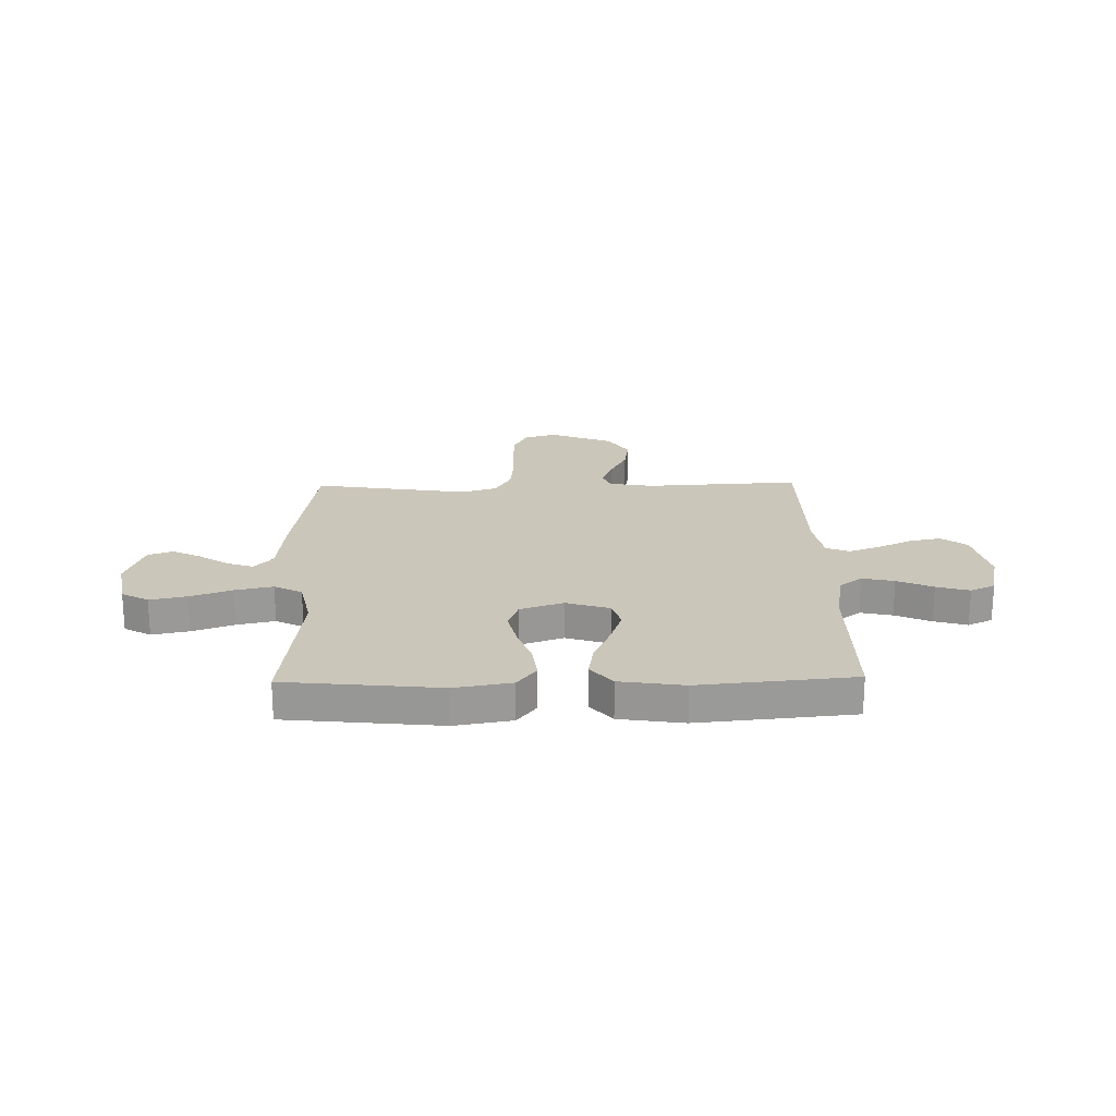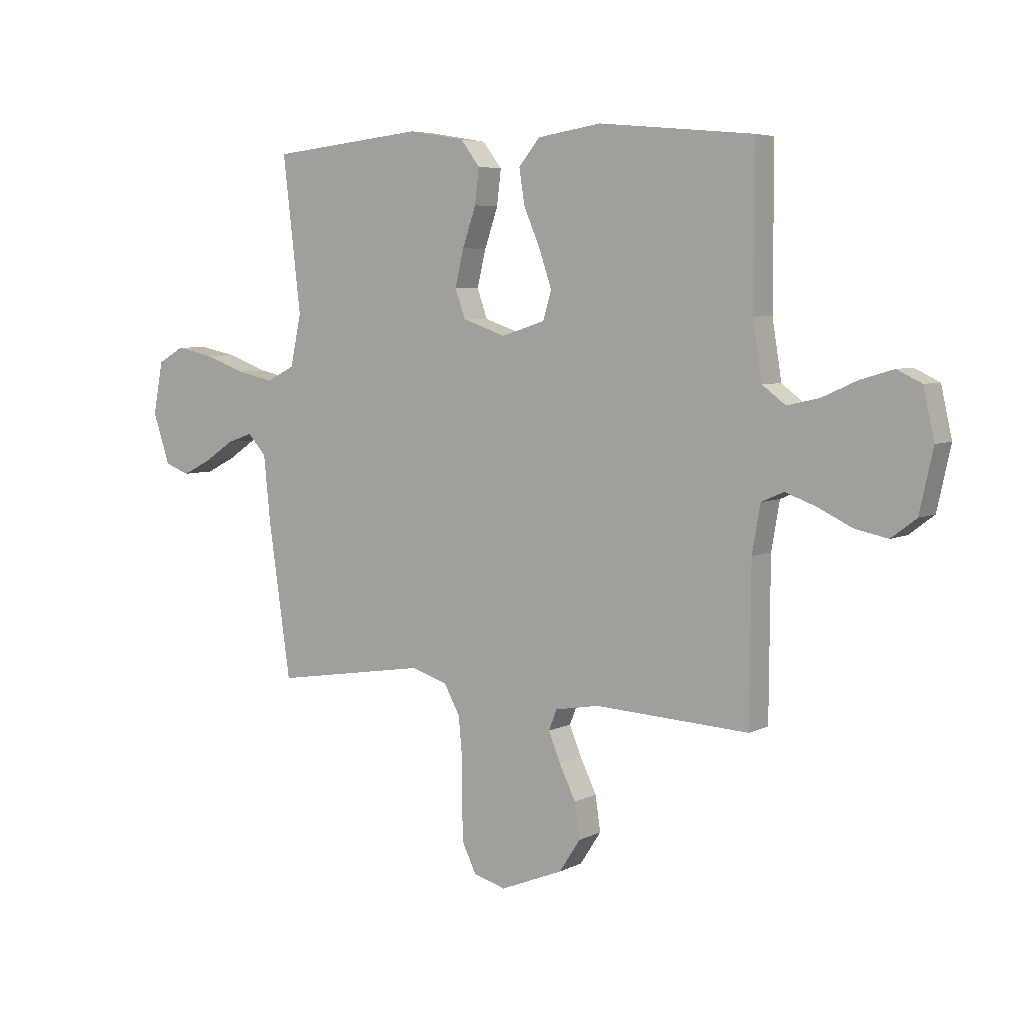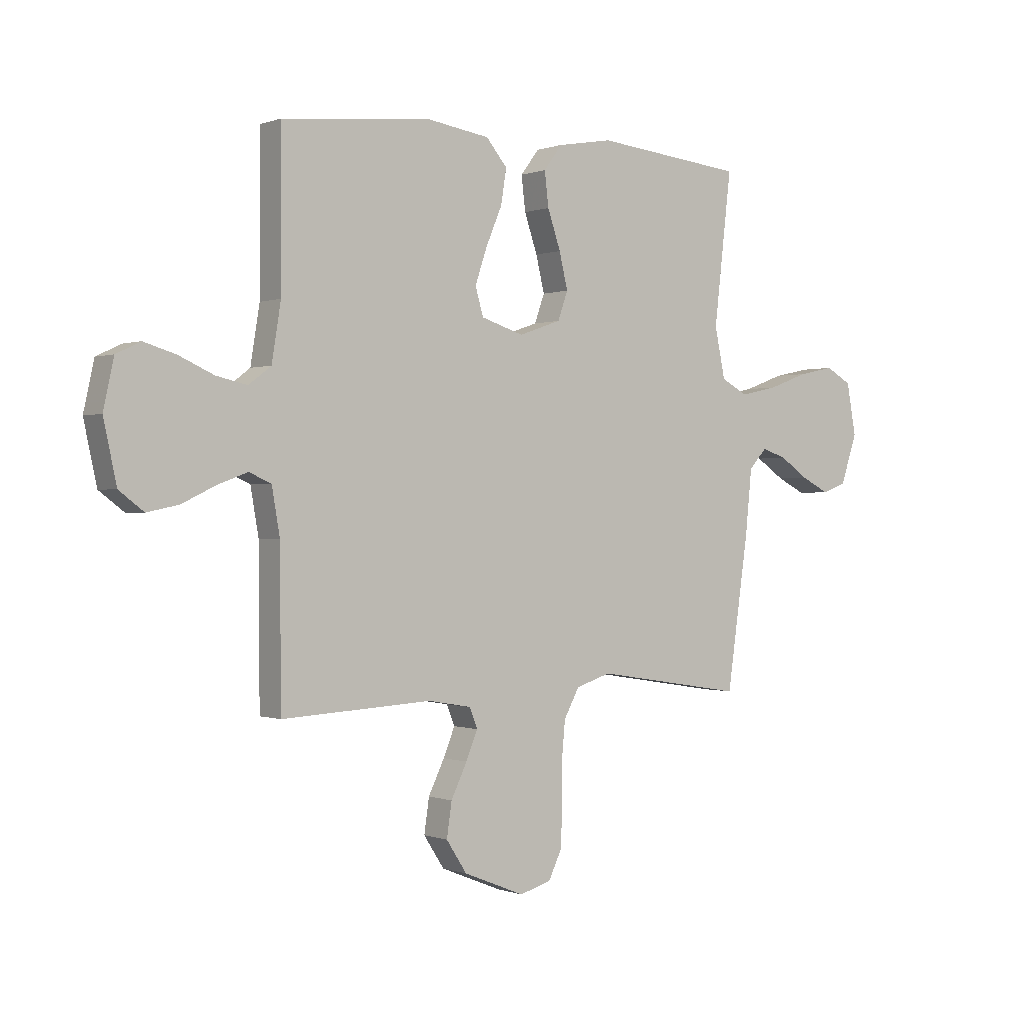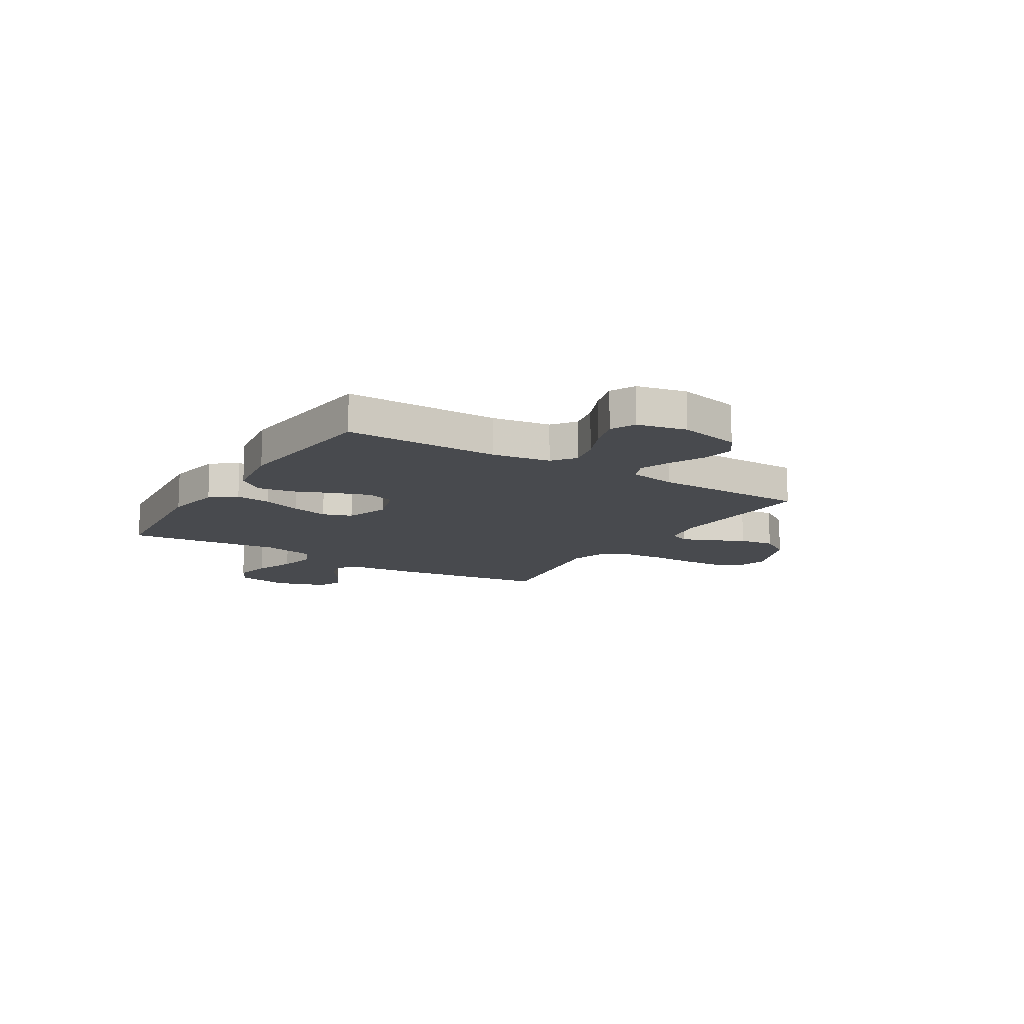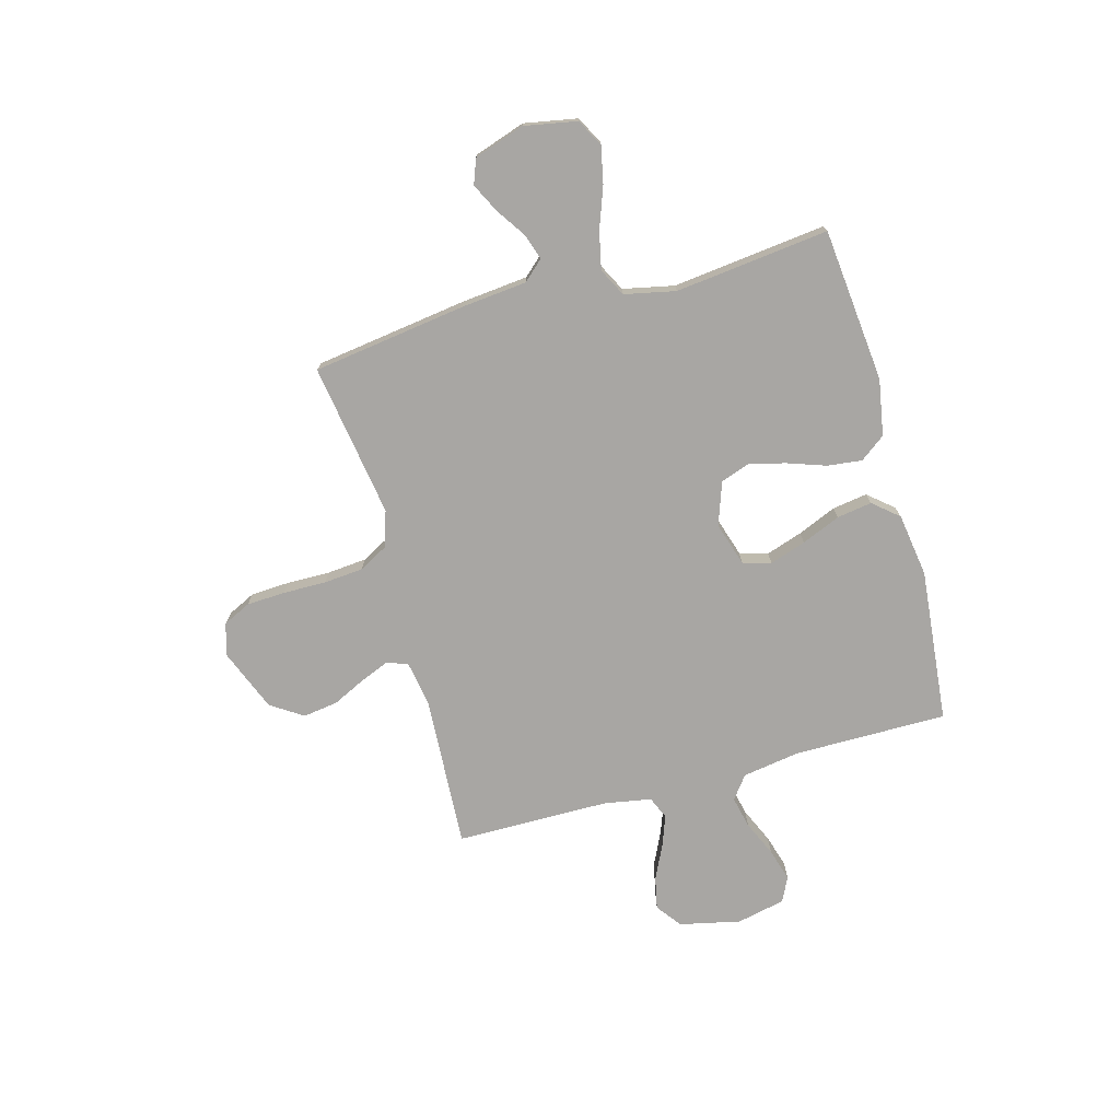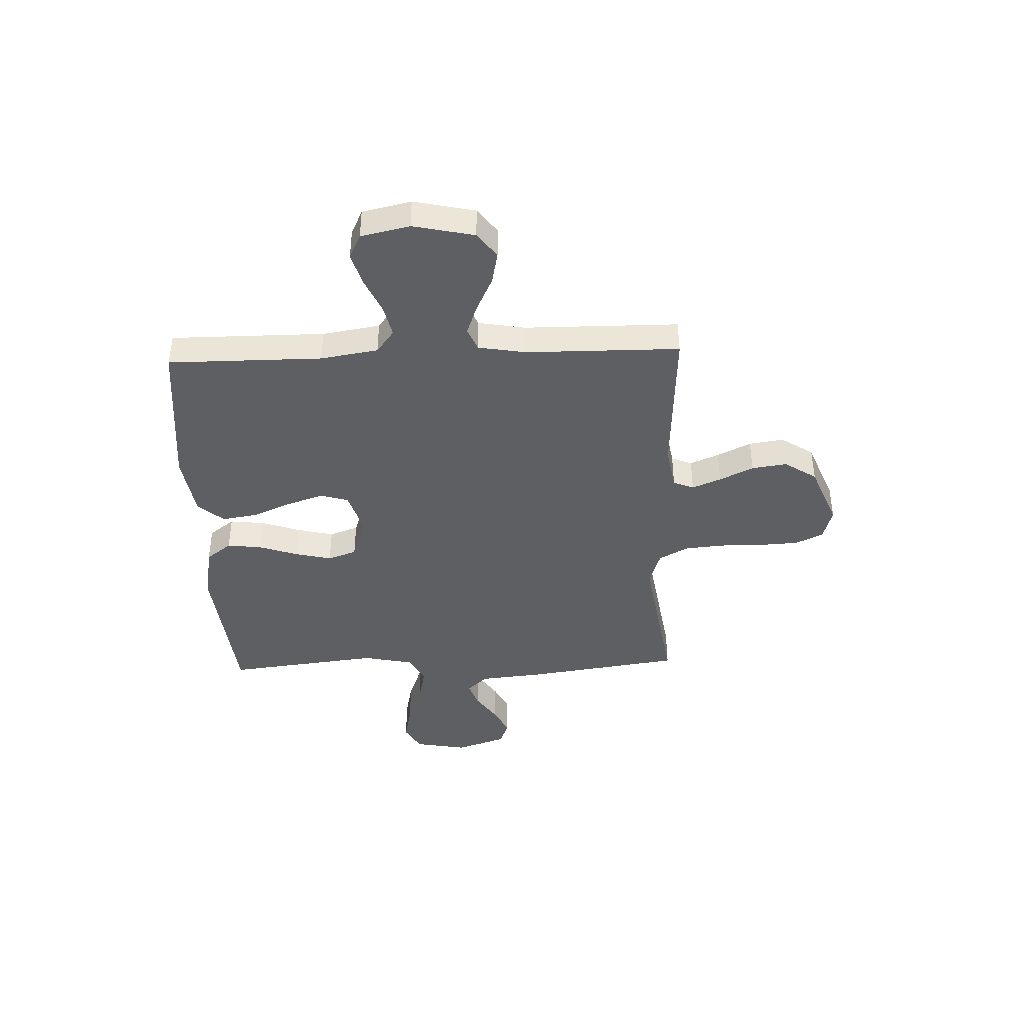
<metadata>
{"format":"obj","ext":"obj","renderer":"f3d","projection":"perspective","resolution":1024,"background":"white","views":[{"elev":21.2,"azim":-1.2,"up":"+Y"},{"elev":5.4,"azim":33.9,"up":"+Z"},{"elev":-0.0,"azim":143.4,"up":"+Z"},{"elev":-13.1,"azim":58.1,"up":"+Y"},{"elev":-74.3,"azim":-74.7,"up":"+Y"},{"elev":-41.6,"azim":92.1,"up":"+Y"}]}
</metadata>
<code>
v 0.5 0.07 -0.5
v 0.2 0.07 -0.484
v 0.114 0.07 -0.499
v 0.098 0.07 -0.539
v 0.121 0.07 -0.595
v 0.153 0.07 -0.661
v 0.163 0.07 -0.729
v 0.122 0.07 -0.792
v 0 0.07 -0.841
v -0.063 0.07 -0.823
v -0.089 0.07 -0.769
v -0.093 0.07 -0.693
v -0.092 0.07 -0.609
v -0.099 0.07 -0.532
v -0.13 0.07 -0.475
v -0.2 0.07 -0.453
v -0.5 0.07 -0.5
v -0.543 0.07 -0.2
v -0.556 0.07 -0.071
v -0.592 0.07 -0.032
v -0.642 0.07 -0.049
v -0.7 0.07 -0.088
v -0.756 0.07 -0.116
v -0.804 0.07 -0.098
v -0.837 0.07 0
v -0.818 0.07 0.103
v -0.766 0.07 0.132
v -0.694 0.07 0.117
v -0.614 0.07 0.088
v -0.54 0.07 0.072
v -0.486 0.07 0.1
v -0.465 0.07 0.2
v -0.5 0.07 0.5
v -0.2 0.07 0.531
v -0.09 0.07 0.512
v -0.053 0.07 0.463
v -0.061 0.07 0.395
v -0.087 0.07 0.319
v -0.104 0.07 0.248
v -0.084 0.07 0.192
v 0 0.07 0.163
v 0.085 0.07 0.19
v 0.101 0.07 0.245
v 0.077 0.07 0.316
v 0.045 0.07 0.391
v 0.034 0.07 0.46
v 0.076 0.07 0.51
v 0.2 0.07 0.529
v 0.5 0.07 0.5
v 0.5 0.07 0.2
v 0.518 0.07 0.088
v 0.563 0.07 0.054
v 0.625 0.07 0.068
v 0.694 0.07 0.099
v 0.758 0.07 0.118
v 0.806 0.07 0.095
v 0.827 0.07 0
v 0.801 0.07 -0.119
v 0.752 0.07 -0.156
v 0.689 0.07 -0.143
v 0.622 0.07 -0.111
v 0.562 0.07 -0.089
v 0.518 0.07 -0.108
v 0.502 0.07 -0.2
v 0.5 0 -0.5
v 0.2 0 -0.484
v 0.114 0 -0.499
v 0.098 0 -0.539
v 0.121 0 -0.595
v 0.153 0 -0.661
v 0.163 0 -0.729
v 0.122 0 -0.792
v 0 0 -0.841
v -0.063 0 -0.823
v -0.089 0 -0.769
v -0.093 0 -0.693
v -0.092 0 -0.609
v -0.099 0 -0.532
v -0.13 0 -0.475
v -0.2 0 -0.453
v -0.5 0 -0.5
v -0.543 0 -0.2
v -0.556 0 -0.071
v -0.592 0 -0.032
v -0.642 0 -0.049
v -0.7 0 -0.088
v -0.756 0 -0.116
v -0.804 0 -0.098
v -0.837 0 0
v -0.818 0 0.103
v -0.766 0 0.132
v -0.694 0 0.117
v -0.614 0 0.088
v -0.54 0 0.072
v -0.486 0 0.1
v -0.465 0 0.2
v -0.5 0 0.5
v -0.2 0 0.531
v -0.09 0 0.512
v -0.053 0 0.463
v -0.061 0 0.395
v -0.087 0 0.319
v -0.104 0 0.248
v -0.084 0 0.192
v 0 0 0.163
v 0.085 0 0.19
v 0.101 0 0.245
v 0.077 0 0.316
v 0.045 0 0.391
v 0.034 0 0.46
v 0.076 0 0.51
v 0.2 0 0.529
v 0.5 0 0.5
v 0.5 0 0.2
v 0.518 0 0.088
v 0.563 0 0.054
v 0.625 0 0.068
v 0.694 0 0.099
v 0.758 0 0.118
v 0.806 0 0.095
v 0.827 0 0
v 0.801 0 -0.119
v 0.752 0 -0.156
v 0.689 0 -0.143
v 0.622 0 -0.111
v 0.562 0 -0.089
v 0.518 0 -0.108
v 0.502 0 -0.2
f 58 59 60 61
f 58 61 62
f 57 58 62
f 56 57 62
f 53 54 55 56
f 52 53 56 62
f 51 52 62 63
f 47 48 49 50
f 44 45 46 47
f 43 44 47 50
f 42 43 50 51
f 35 36 37 38
f 35 38 39
f 32 33 34 35
f 31 32 35 39
f 30 31 39 40
f 26 27 28 29
f 26 29 30
f 25 26 30
f 24 25 30
f 21 22 23 24
f 20 21 24 30
f 19 20 30 40
f 16 17 18 19
f 15 16 19 40
f 10 11 12 13
f 10 13 14
f 9 10 14
f 8 9 14
f 5 6 7 8
f 4 5 8 14
f 3 4 14 15
f 64 1 2
f 41 42 51 63
f 40 41 63 64
f 15 40 64
f 2 3 15 64
f 125 124 123 122
f 126 125 122
f 126 122 121
f 126 121 120
f 120 119 118 117
f 126 120 117 116
f 127 126 116 115
f 114 113 112 111
f 111 110 109 108
f 114 111 108 107
f 115 114 107 106
f 102 101 100 99
f 103 102 99
f 99 98 97 96
f 103 99 96 95
f 104 103 95 94
f 93 92 91 90
f 94 93 90
f 94 90 89
f 94 89 88
f 88 87 86 85
f 94 88 85 84
f 104 94 84 83
f 83 82 81 80
f 104 83 80 79
f 77 76 75 74
f 78 77 74
f 78 74 73
f 78 73 72
f 72 71 70 69
f 78 72 69 68
f 79 78 68 67
f 66 65 128
f 127 115 106 105
f 128 127 105 104
f 128 104 79
f 128 79 67 66
f 1 65 66 2
f 2 66 67 3
f 3 67 68 4
f 4 68 69 5
f 5 69 70 6
f 6 70 71 7
f 7 71 72 8
f 8 72 73 9
f 9 73 74 10
f 10 74 75 11
f 11 75 76 12
f 12 76 77 13
f 13 77 78 14
f 14 78 79 15
f 15 79 80 16
f 16 80 81 17
f 17 81 82 18
f 18 82 83 19
f 19 83 84 20
f 20 84 85 21
f 21 85 86 22
f 22 86 87 23
f 23 87 88 24
f 24 88 89 25
f 25 89 90 26
f 26 90 91 27
f 27 91 92 28
f 28 92 93 29
f 29 93 94 30
f 30 94 95 31
f 31 95 96 32
f 32 96 97 33
f 33 97 98 34
f 34 98 99 35
f 35 99 100 36
f 36 100 101 37
f 37 101 102 38
f 38 102 103 39
f 39 103 104 40
f 40 104 105 41
f 41 105 106 42
f 42 106 107 43
f 43 107 108 44
f 44 108 109 45
f 45 109 110 46
f 46 110 111 47
f 47 111 112 48
f 48 112 113 49
f 49 113 114 50
f 50 114 115 51
f 51 115 116 52
f 52 116 117 53
f 53 117 118 54
f 54 118 119 55
f 55 119 120 56
f 56 120 121 57
f 57 121 122 58
f 58 122 123 59
f 59 123 124 60
f 60 124 125 61
f 61 125 126 62
f 62 126 127 63
f 63 127 128 64
f 64 128 65 1

</code>
